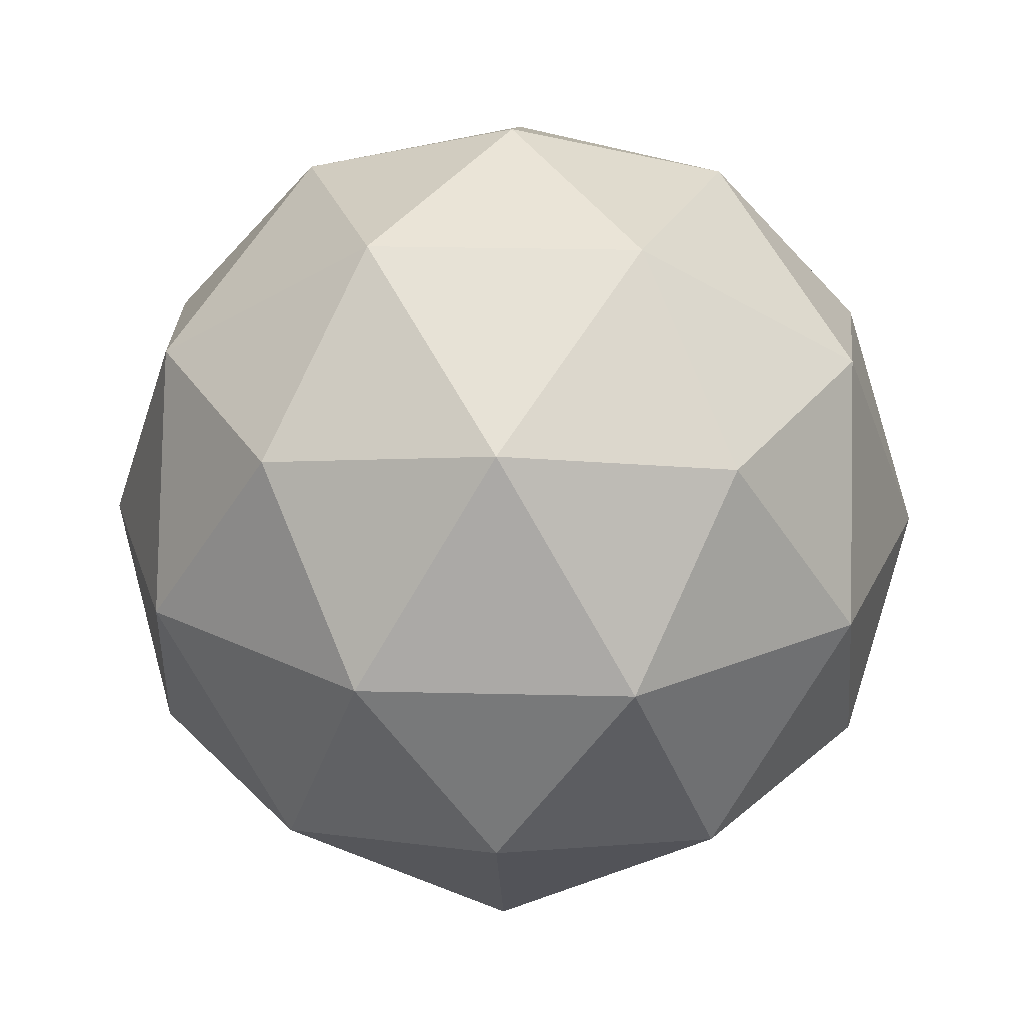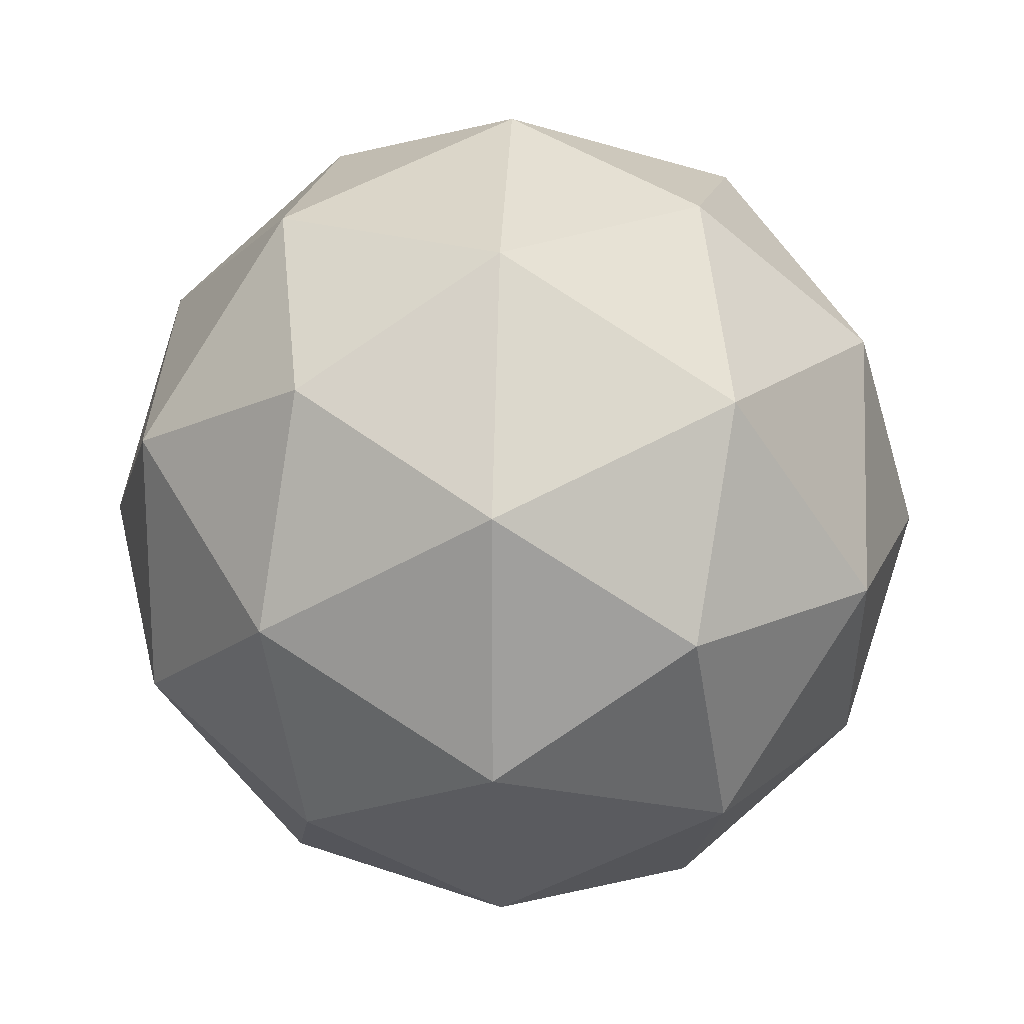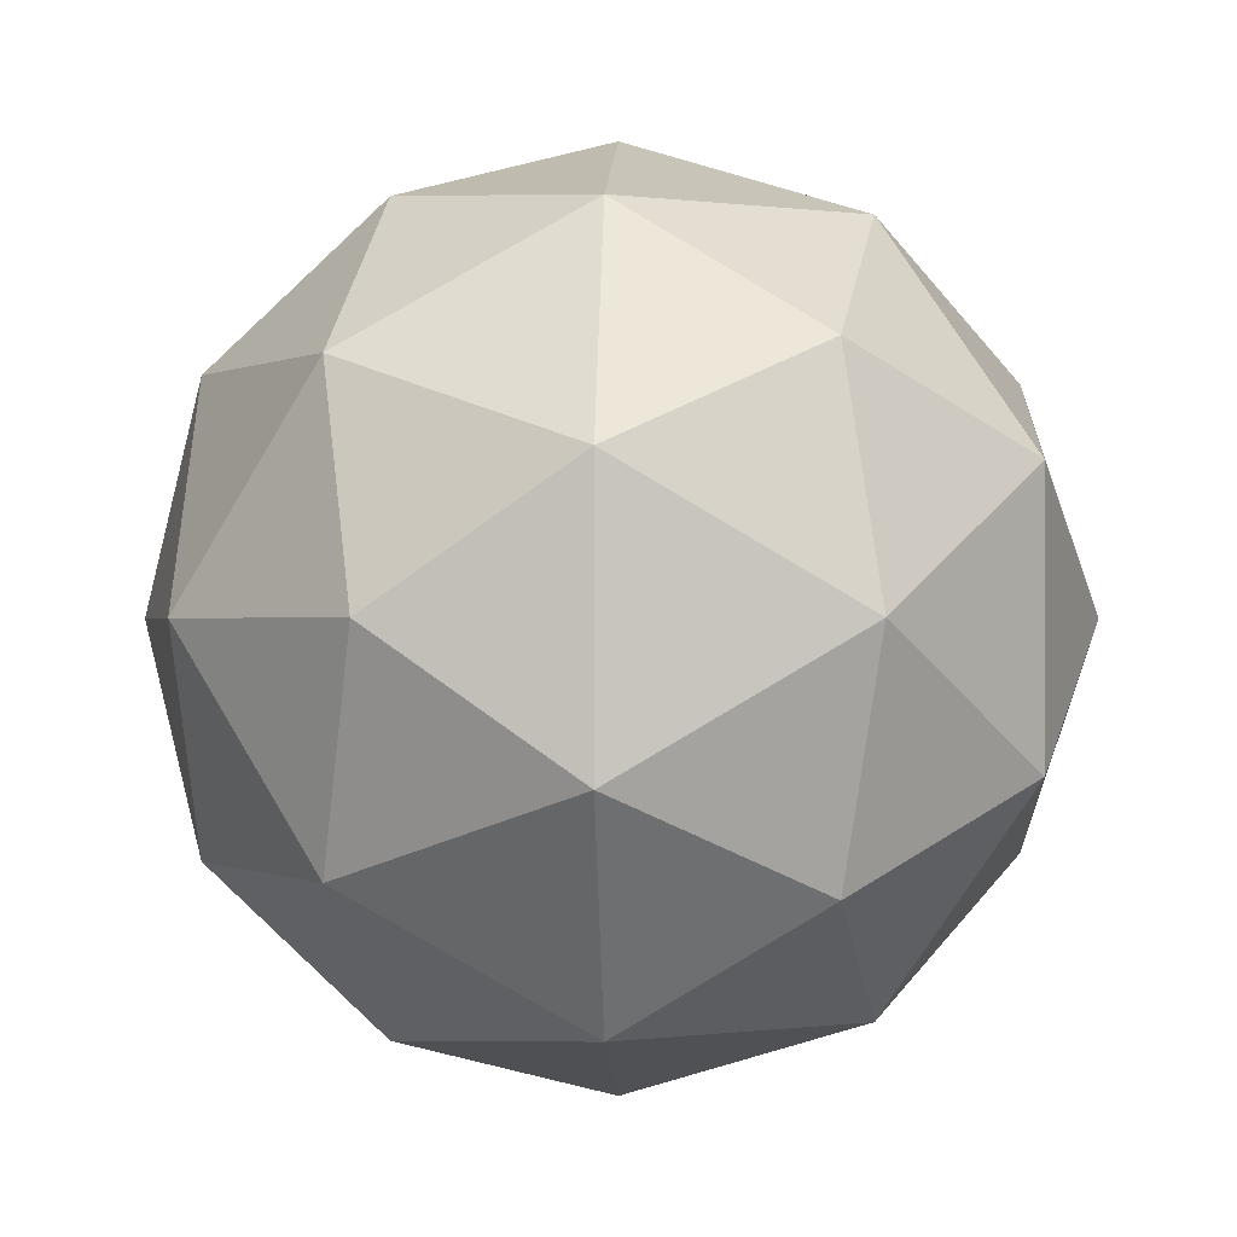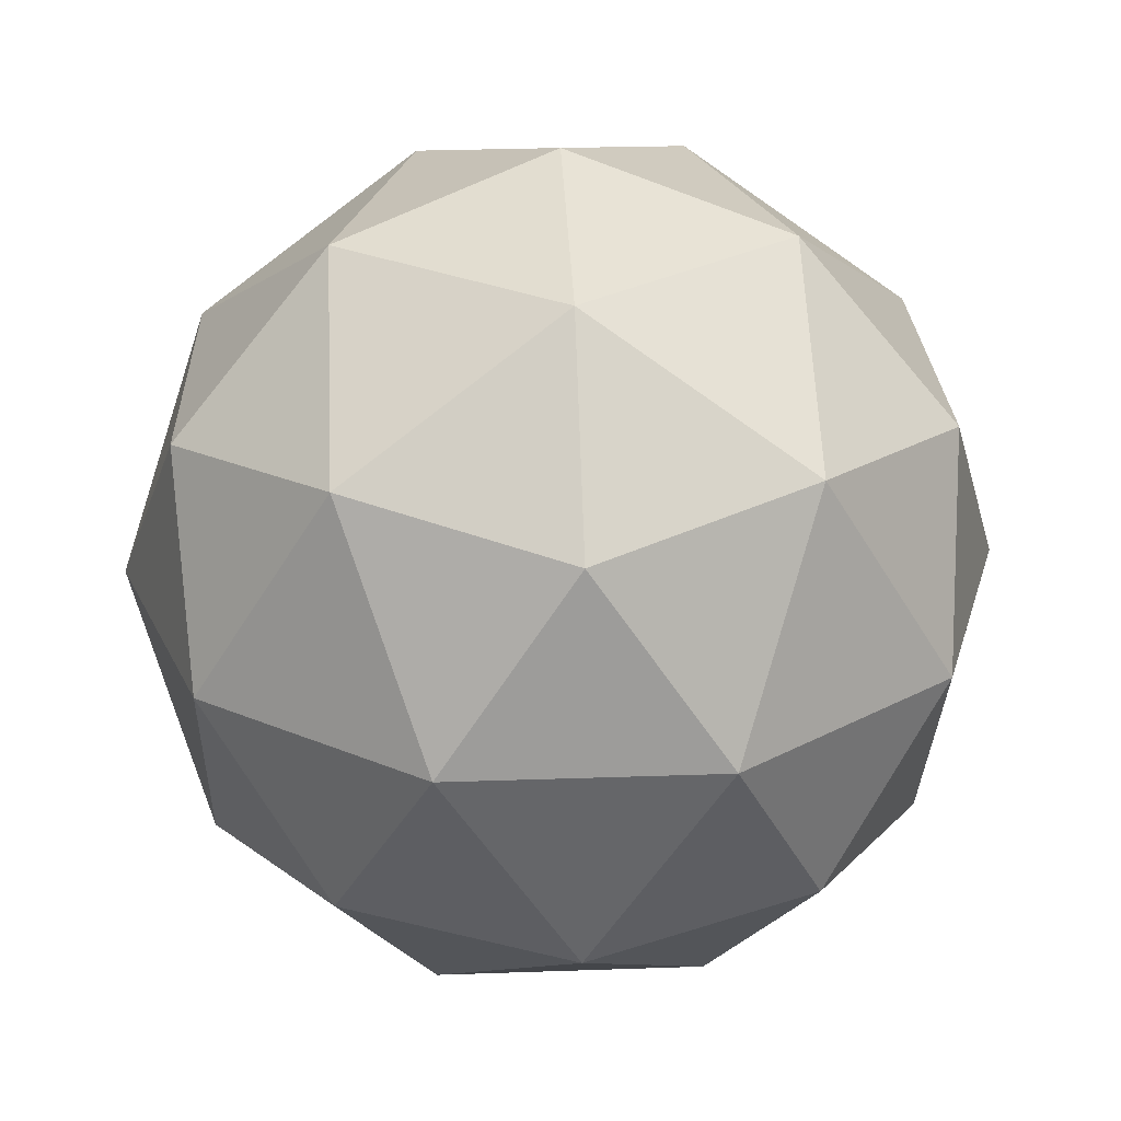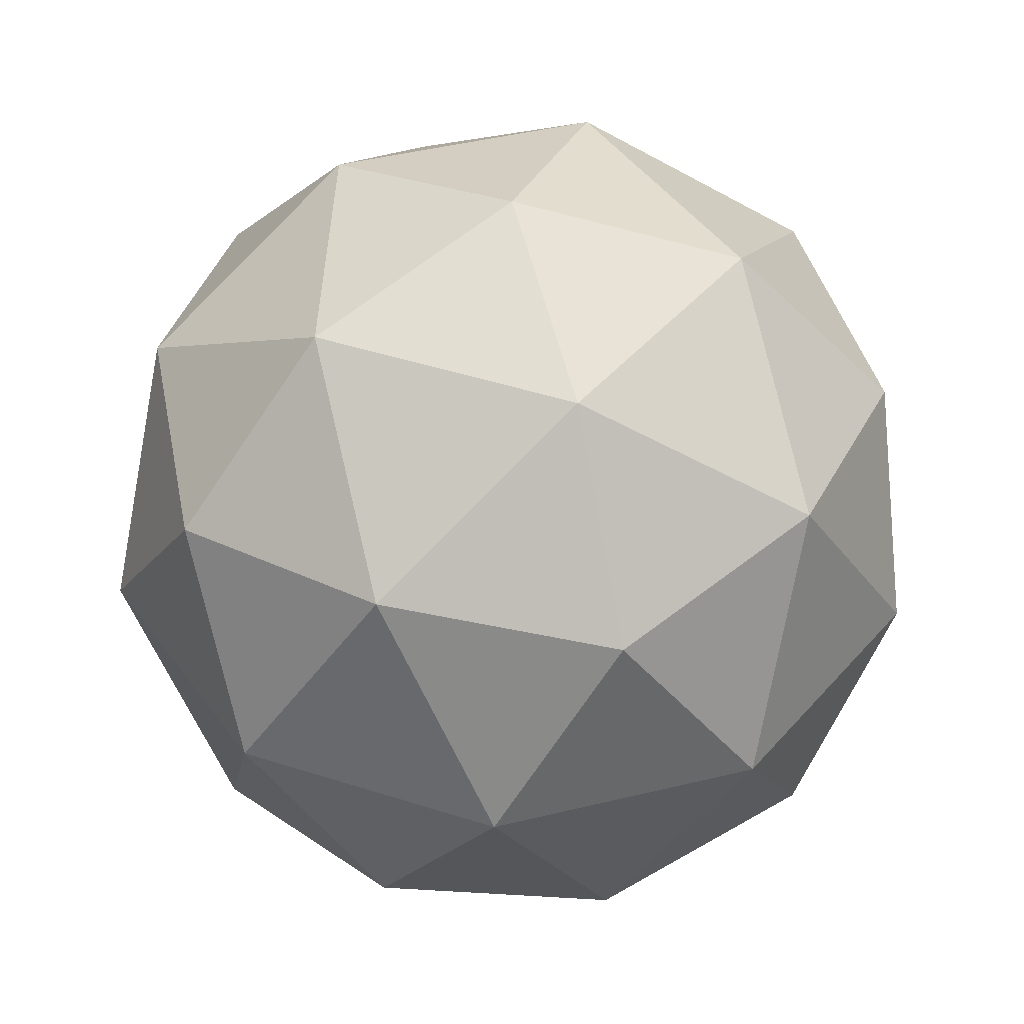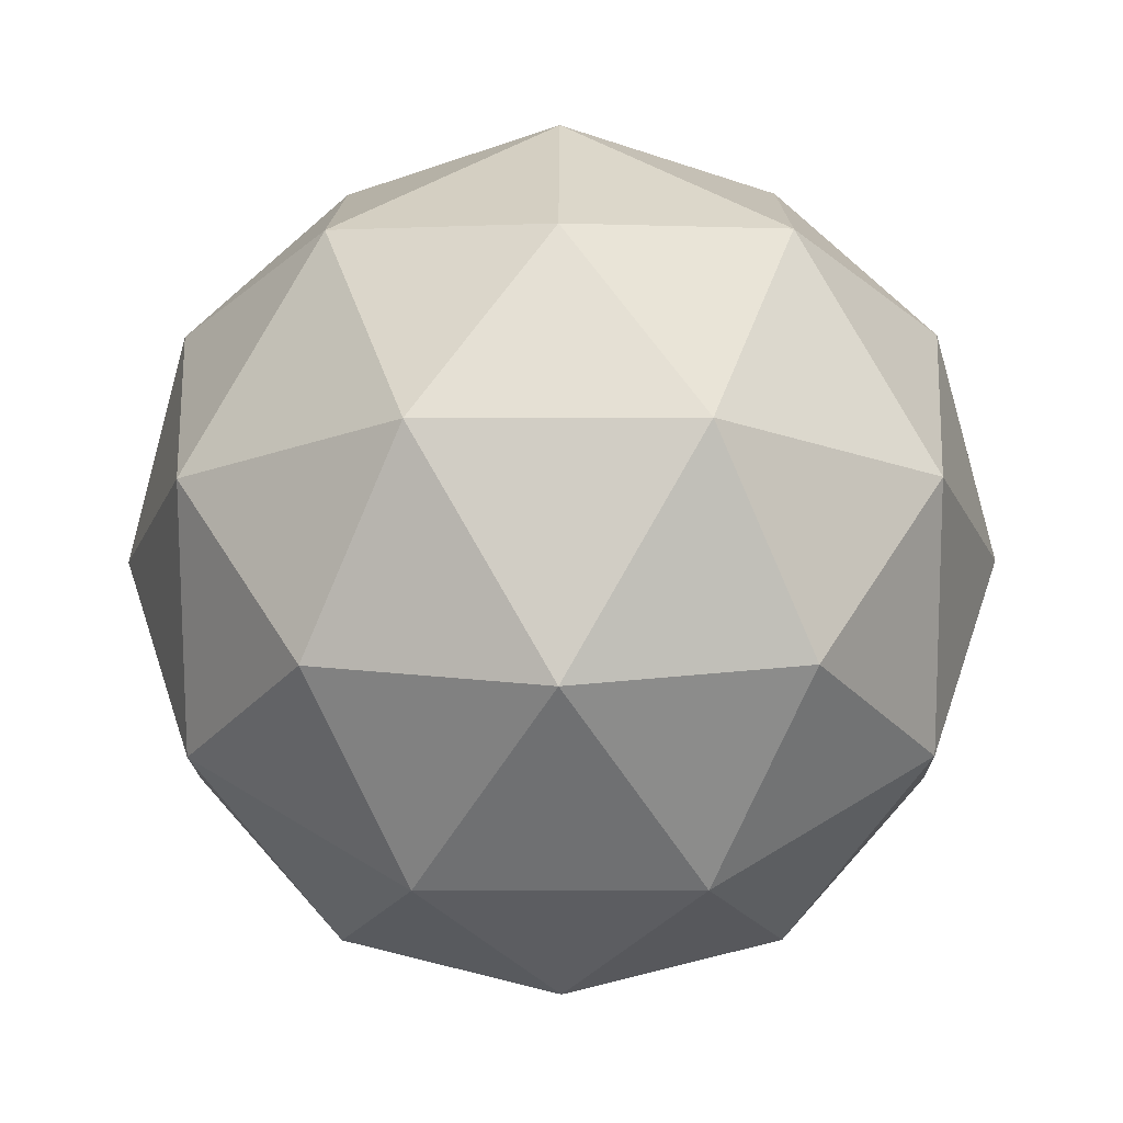
<metadata>
{"format":"obj","ext":"obj","renderer":"f3d","projection":"perspective","resolution":1024,"background":"white","views":[{"elev":24.9,"azim":56.3,"up":"+Y"},{"elev":18.9,"azim":92.6,"up":"+Z"},{"elev":-0.1,"azim":29.2,"up":"+Z"},{"elev":27.5,"azim":86.9,"up":"+Y"},{"elev":45.5,"azim":146.3,"up":"+Y"},{"elev":-17.5,"azim":-125.6,"up":"+Y"}]}
</metadata>
<code>
o Icosphere
v 2.156 0.7321 0.3791
v 3.079 1.437 1.049
v 1.804 1.437 1.464
v 1.016 1.437 0.3791
v 1.804 1.437 -0.7055
v 3.079 1.437 -0.2912
v 2.509 2.577 1.464
v 1.234 2.577 1.049
v 1.234 2.577 -0.2912
v 2.509 2.577 -0.7055
v 3.297 2.577 0.3791
v 2.156 3.282 0.3791
v 1.949 0.9225 1.017
v 2.699 0.9225 0.7731
v 2.491 1.337 1.411
v 3.241 1.337 0.3791
v 2.699 0.9225 -0.01487
v 1.486 0.9225 0.3791
v 1.279 1.337 1.017
v 1.949 0.9225 -0.2584
v 1.279 1.337 -0.2584
v 2.491 1.337 -0.6524
v 3.369 2.007 0.7731
v 3.369 2.007 -0.01487
v 2.156 2.007 1.654
v 2.906 2.007 1.411
v 0.9437 2.007 0.7731
v 1.407 2.007 1.411
v 1.407 2.007 -0.6524
v 0.9437 2.007 -0.01487
v 2.906 2.007 -0.6524
v 2.156 2.007 -0.8959
v 3.034 2.677 1.017
v 1.821 2.677 1.411
v 1.072 2.677 0.3791
v 1.821 2.677 -0.6524
v 3.034 2.677 -0.2584
v 2.363 3.092 1.017
v 2.827 3.092 0.3791
v 1.614 3.092 0.7731
v 1.614 3.092 -0.01487
v 2.363 3.092 -0.2584
v 2.156 0.7321 0.3791
v 3.079 1.437 1.049
v 1.804 1.437 1.464
v 1.016 1.437 0.3791
v 1.804 1.437 -0.7055
v 3.079 1.437 -0.2912
v 2.509 2.577 1.464
v 1.234 2.577 1.049
v 1.234 2.577 -0.2912
v 2.509 2.577 -0.7055
v 3.297 2.577 0.3791
v 2.156 3.282 0.3791
v 1.949 0.9225 1.017
v 2.699 0.9225 0.7731
v 2.491 1.337 1.411
v 3.241 1.337 0.3791
v 2.699 0.9225 -0.01487
v 1.486 0.9225 0.3791
v 1.279 1.337 1.017
v 1.949 0.9225 -0.2584
v 1.279 1.337 -0.2584
v 2.491 1.337 -0.6524
v 3.369 2.007 0.7731
v 3.369 2.007 -0.01487
v 2.156 2.007 1.654
v 2.906 2.007 1.411
v 0.9437 2.007 0.7731
v 1.407 2.007 1.411
v 1.407 2.007 -0.6524
v 0.9437 2.007 -0.01487
v 2.906 2.007 -0.6524
v 2.156 2.007 -0.8959
v 3.034 2.677 1.017
v 1.821 2.677 1.411
v 1.072 2.677 0.3791
v 1.821 2.677 -0.6524
v 3.034 2.677 -0.2584
v 2.363 3.092 1.017
v 2.827 3.092 0.3791
v 1.614 3.092 0.7731
v 1.614 3.092 -0.01487
v 2.363 3.092 -0.2584
v 2.156 0.7321 0.3791
v 3.079 1.437 1.049
v 1.804 1.437 1.464
v 1.016 1.437 0.3791
v 1.804 1.437 -0.7055
v 3.079 1.437 -0.2912
v 2.509 2.577 1.464
v 1.234 2.577 1.049
v 1.234 2.577 -0.2912
v 2.509 2.577 -0.7055
v 3.297 2.577 0.3791
v 2.156 3.282 0.3791
v 1.949 0.9225 1.017
v 2.699 0.9225 0.7731
v 2.491 1.337 1.411
v 3.241 1.337 0.3791
v 2.699 0.9225 -0.01487
v 1.486 0.9225 0.3791
v 1.279 1.337 1.017
v 1.949 0.9225 -0.2584
v 1.279 1.337 -0.2584
v 2.491 1.337 -0.6524
v 3.369 2.007 0.7731
v 3.369 2.007 -0.01487
v 2.156 2.007 1.654
v 2.906 2.007 1.411
v 0.9437 2.007 0.7731
v 1.407 2.007 1.411
v 1.407 2.007 -0.6524
v 0.9437 2.007 -0.01487
v 2.906 2.007 -0.6524
v 2.156 2.007 -0.8959
v 3.034 2.677 1.017
v 1.821 2.677 1.411
v 1.072 2.677 0.3791
v 1.821 2.677 -0.6524
v 3.034 2.677 -0.2584
v 2.363 3.092 1.017
v 2.827 3.092 0.3791
v 1.614 3.092 0.7731
v 1.614 3.092 -0.01487
v 2.363 3.092 -0.2584
f 1 13 14
f 2 16 14
f 1 18 13
f 1 20 18
f 1 17 20
f 2 23 16
f 3 25 15
f 4 27 19
f 5 29 21
f 6 31 22
f 2 26 23
f 3 28 25
f 4 30 27
f 5 32 29
f 6 24 31
f 7 38 33
f 8 40 34
f 9 41 35
f 10 42 36
f 11 39 37
f 13 3 15
f 13 15 14
f 14 15 2
f 16 6 17
f 16 17 14
f 14 17 1
f 18 4 19
f 18 19 13
f 13 19 3
f 20 5 21
f 20 21 18
f 18 21 4
f 17 6 22
f 17 22 20
f 20 22 5
f 23 11 24
f 23 24 16
f 16 24 6
f 25 7 26
f 25 26 15
f 15 26 2
f 27 8 28
f 27 28 19
f 19 28 3
f 29 9 30
f 29 30 21
f 21 30 4
f 31 10 32
f 31 32 22
f 22 32 5
f 26 7 33
f 26 33 23
f 23 33 11
f 28 8 34
f 28 34 25
f 25 34 7
f 30 9 35
f 30 35 27
f 27 35 8
f 32 10 36
f 32 36 29
f 29 36 9
f 24 11 37
f 24 37 31
f 31 37 10
f 38 12 39
f 38 39 33
f 33 39 11
f 40 12 38
f 40 38 34
f 34 38 7
f 41 12 40
f 41 40 35
f 35 40 8
f 42 12 41
f 42 41 36
f 36 41 9
f 39 12 42
f 39 42 37
f 37 42 10
f 43 56 55
f 44 56 58
f 43 55 60
f 43 60 62
f 43 62 59
f 44 58 65
f 45 57 67
f 46 61 69
f 47 63 71
f 48 64 73
f 44 65 68
f 45 67 70
f 46 69 72
f 47 71 74
f 48 73 66
f 49 75 80
f 50 76 82
f 51 77 83
f 52 78 84
f 53 79 81
f 55 57 45
f 55 56 57
f 56 44 57
f 58 59 48
f 58 56 59
f 56 43 59
f 60 61 46
f 60 55 61
f 55 45 61
f 62 63 47
f 62 60 63
f 60 46 63
f 59 64 48
f 59 62 64
f 62 47 64
f 65 66 53
f 65 58 66
f 58 48 66
f 67 68 49
f 67 57 68
f 57 44 68
f 69 70 50
f 69 61 70
f 61 45 70
f 71 72 51
f 71 63 72
f 63 46 72
f 73 74 52
f 73 64 74
f 64 47 74
f 68 75 49
f 68 65 75
f 65 53 75
f 70 76 50
f 70 67 76
f 67 49 76
f 72 77 51
f 72 69 77
f 69 50 77
f 74 78 52
f 74 71 78
f 71 51 78
f 66 79 53
f 66 73 79
f 73 52 79
f 80 81 54
f 80 75 81
f 75 53 81
f 82 80 54
f 82 76 80
f 76 49 80
f 83 82 54
f 83 77 82
f 77 50 82
f 84 83 54
f 84 78 83
f 78 51 83
f 81 84 54
f 81 79 84
f 79 52 84
l 43 85
l 44 86
l 45 87
l 46 88
l 47 89
l 48 90
l 49 91
l 50 92
l 51 93
l 52 94
l 53 95
l 54 96
l 55 97
l 56 98
l 57 99
l 58 100
l 59 101
l 60 102
l 61 103
l 62 104
l 63 105
l 64 106
l 65 107
l 66 108
l 67 109
l 68 110
l 69 111
l 70 112
l 71 113
l 72 114
l 73 115
l 74 116
l 75 117
l 76 118
l 77 119
l 78 120
l 79 121
l 80 122
l 81 123
l 82 124
l 83 125
l 84 126

</code>
